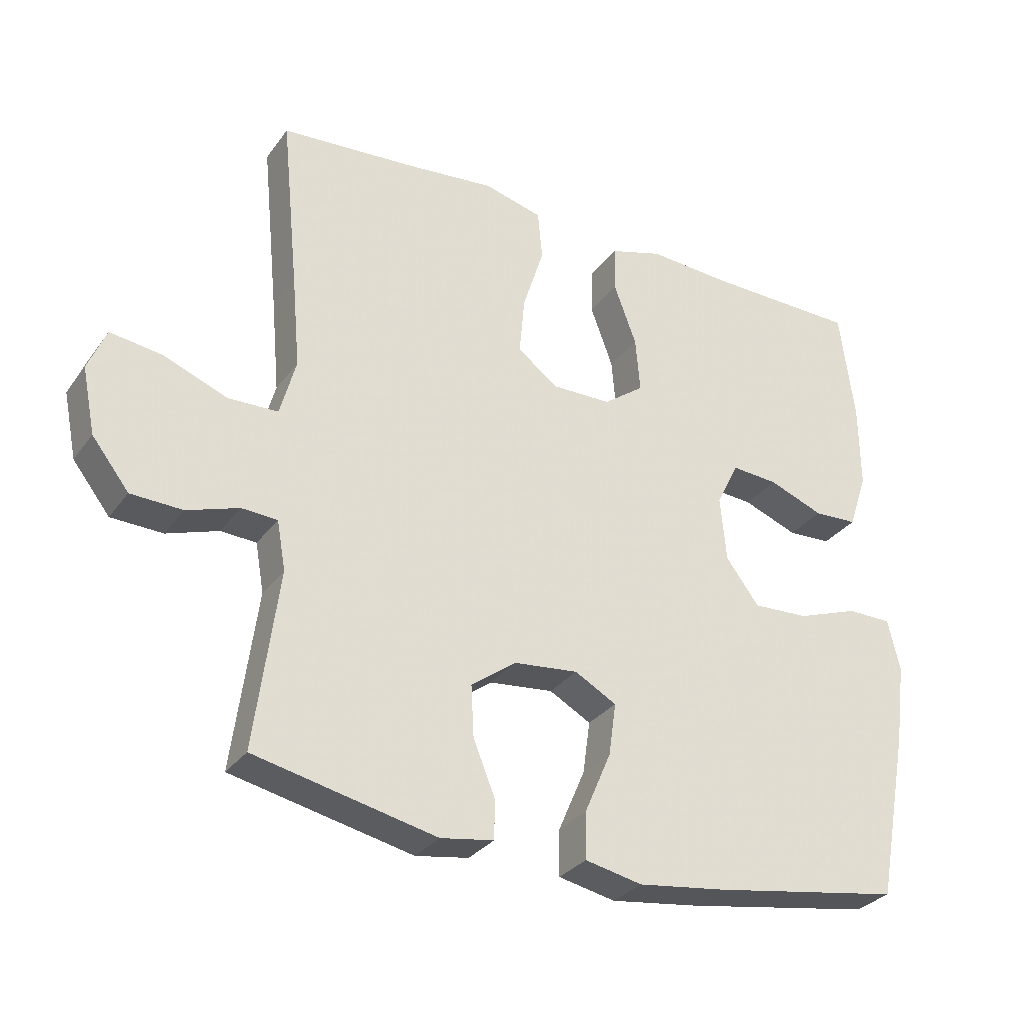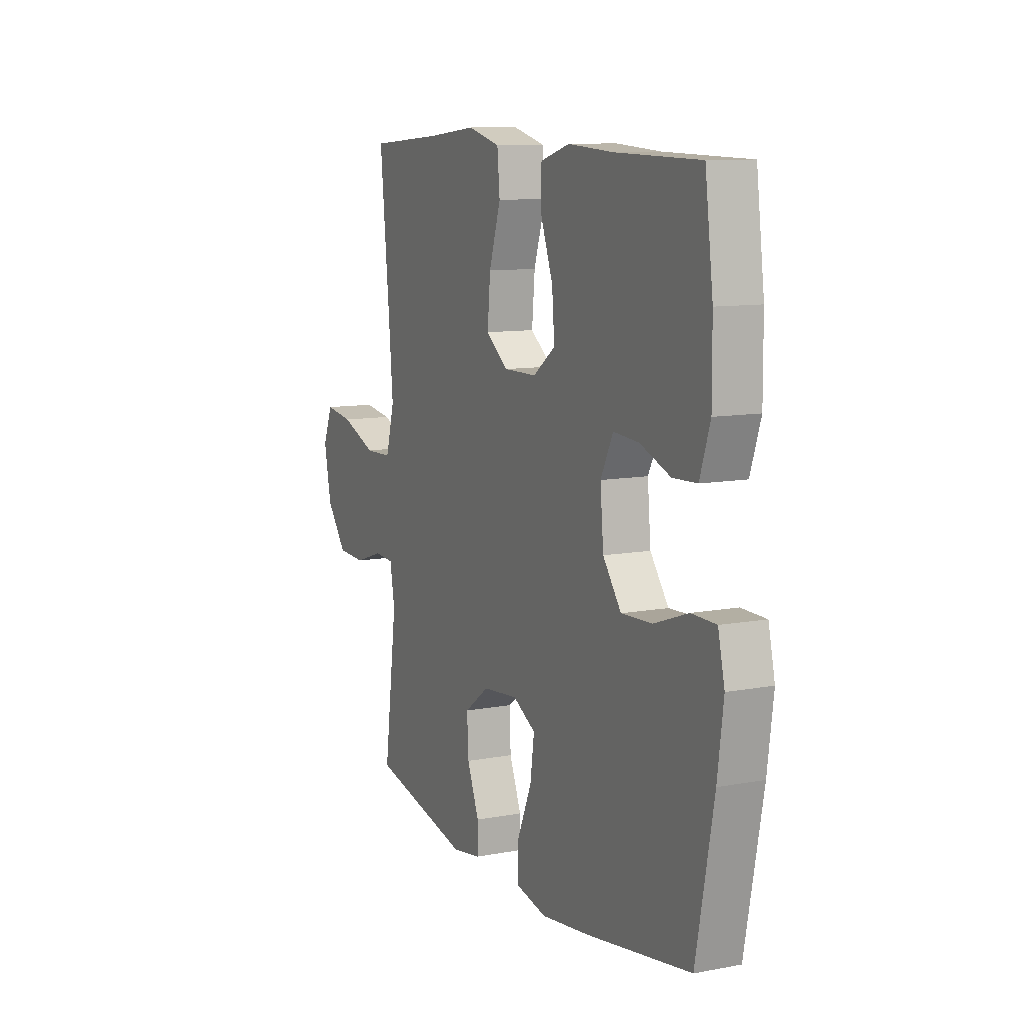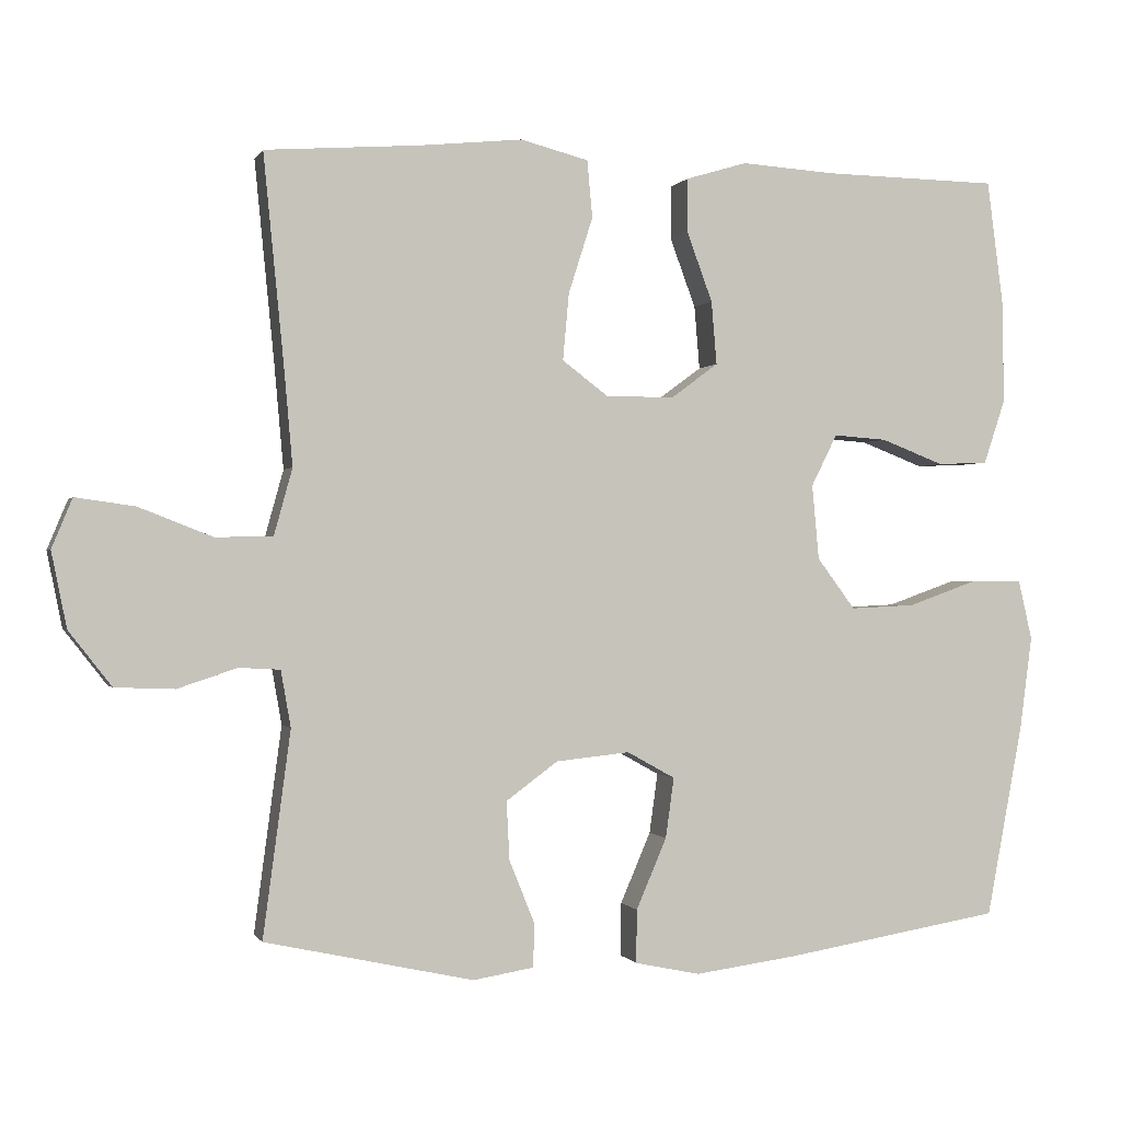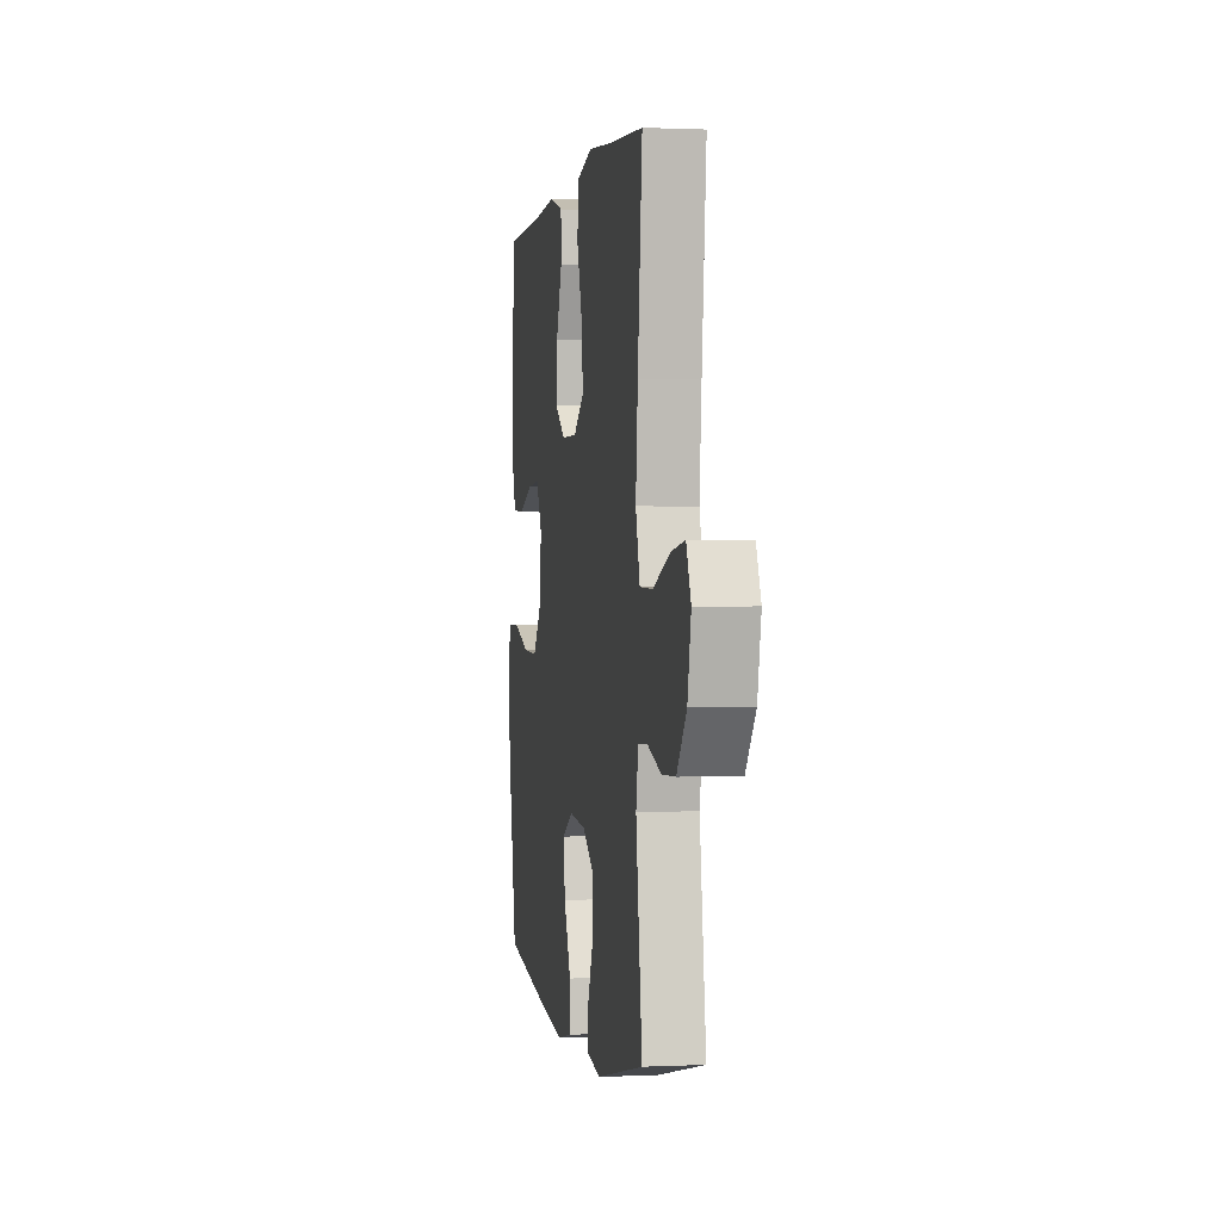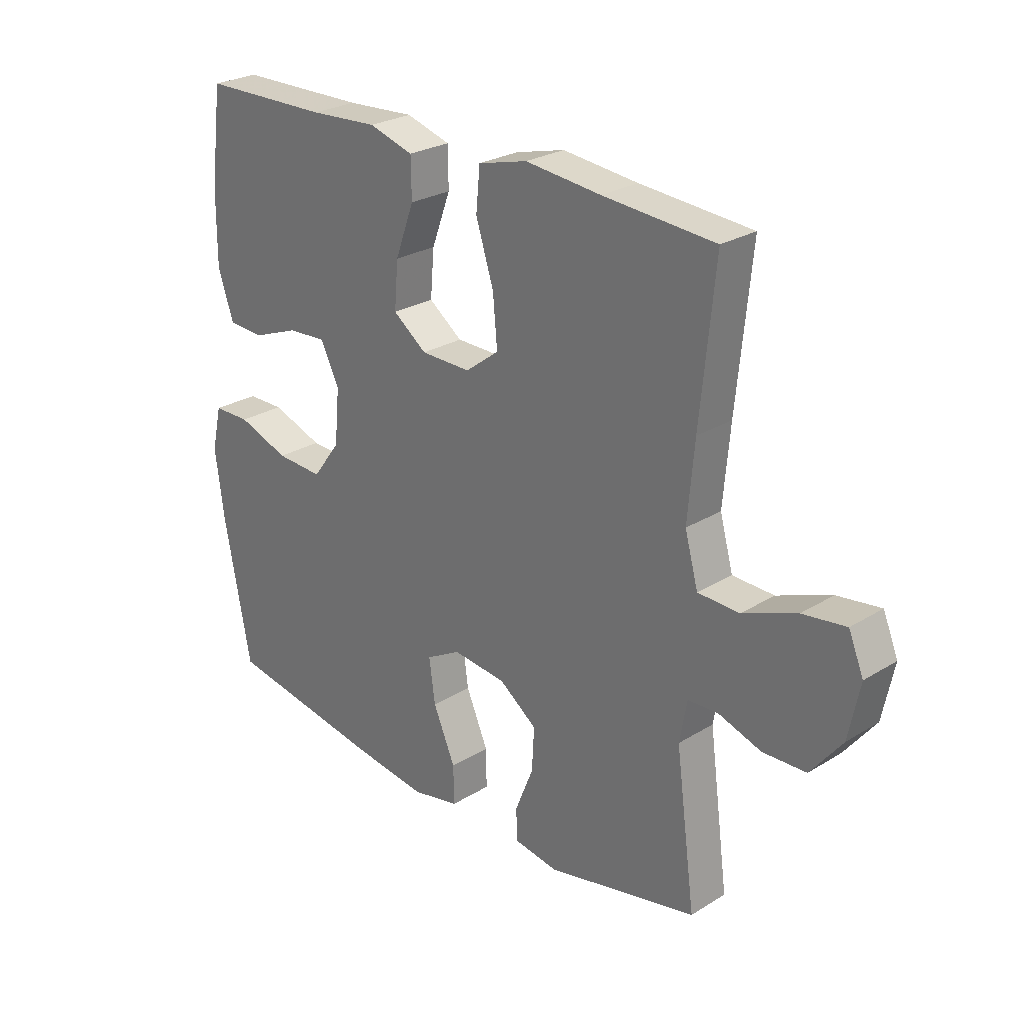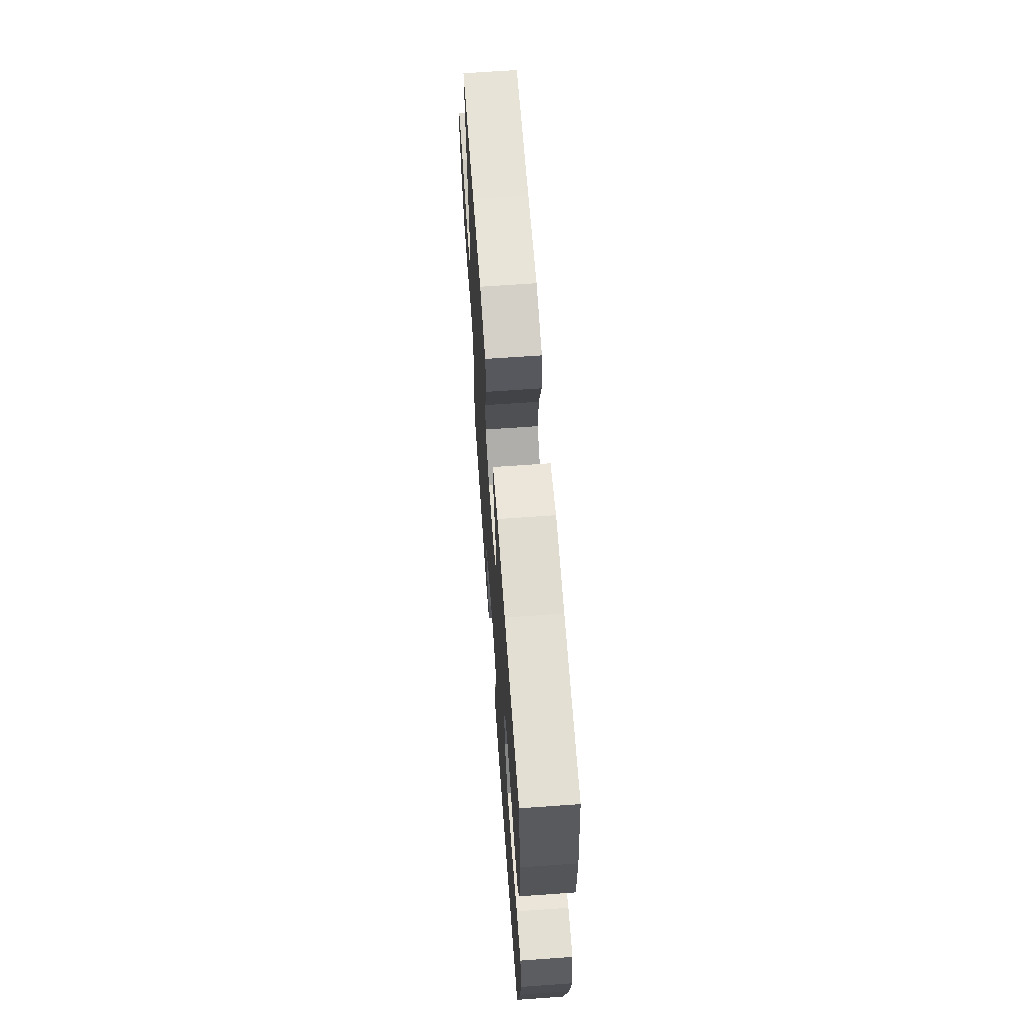
<metadata>
{"format":"obj","ext":"obj","renderer":"f3d","projection":"perspective","resolution":1024,"background":"white","views":[{"elev":-30.4,"azim":-29.4,"up":"+Z"},{"elev":10.3,"azim":64.6,"up":"+Z"},{"elev":-0.4,"azim":-15.8,"up":"+Z"},{"elev":0.7,"azim":-99.8,"up":"+Z"},{"elev":26.2,"azim":-134.2,"up":"+Z"},{"elev":65.8,"azim":85.9,"up":"+Z"}]}
</metadata>
<code>
v -0.5 0.07 0.5
v -0.298 0.07 0.515
v -0.162 0.07 0.529
v -0.073 0.07 0.506
v -0.066 0.07 0.431
v -0.098 0.07 0.331
v -0.106 0.07 0.243
v -0.045 0.07 0.197
v 0.045 0.07 0.198
v 0.106 0.07 0.243
v 0.099 0.07 0.326
v 0.065 0.07 0.418
v 0.066 0.07 0.488
v 0.146 0.07 0.512
v 0.269 0.07 0.504
v 0.5 0.07 0.5
v 0.522 0.07 0.331
v 0.523 0.07 0.201
v 0.495 0.07 0.117
v 0.429 0.07 0.114
v 0.346 0.07 0.146
v 0.276 0.07 0.151
v 0.242 0.07 0.083
v 0.251 0.07 -0.015
v 0.301 0.07 -0.082
v 0.386 0.07 -0.078
v 0.479 0.07 -0.045
v 0.546 0.07 -0.046
v 0.564 0.07 -0.124
v 0.548 0.07 -0.246
v 0.5 0.07 -0.5
v 0.215 0.07 -0.547
v 0.08 0.07 -0.565
v -0.006 0.07 -0.547
v -0.005 0.07 -0.477
v 0.035 0.07 -0.384
v 0.046 0.07 -0.305
v -0.017 0.07 -0.27
v -0.114 0.07 -0.28
v -0.182 0.07 -0.33
v -0.178 0.07 -0.407
v -0.145 0.07 -0.489
v -0.146 0.07 -0.547
v -0.226 0.07 -0.56
v -0.5 0.07 -0.5
v -0.464 0.07 -0.231
v -0.477 0.07 -0.157
v -0.531 0.07 -0.154
v -0.609 0.07 -0.18
v -0.687 0.07 -0.177
v -0.743 0.07 -0.105
v -0.763 0.07 -0.006
v -0.736 0.07 0.059
v -0.658 0.07 0.048
v -0.561 0.07 0.01
v -0.486 0.07 0.012
v -0.462 0.07 0.099
v -0.474 0.07 0.235
v -0.5 0 0.5
v -0.298 0 0.515
v -0.162 0 0.529
v -0.073 0 0.506
v -0.066 0 0.431
v -0.098 0 0.331
v -0.106 0 0.243
v -0.045 0 0.197
v 0.045 0 0.198
v 0.106 0 0.243
v 0.099 0 0.326
v 0.065 0 0.418
v 0.066 0 0.488
v 0.146 0 0.512
v 0.269 0 0.504
v 0.5 0 0.5
v 0.522 0 0.331
v 0.523 0 0.201
v 0.495 0 0.117
v 0.429 0 0.114
v 0.346 0 0.146
v 0.276 0 0.151
v 0.242 0 0.083
v 0.251 0 -0.015
v 0.301 0 -0.082
v 0.386 0 -0.078
v 0.479 0 -0.045
v 0.546 0 -0.046
v 0.564 0 -0.124
v 0.548 0 -0.246
v 0.5 0 -0.5
v 0.215 0 -0.547
v 0.08 0 -0.565
v -0.006 0 -0.547
v -0.005 0 -0.477
v 0.035 0 -0.384
v 0.046 0 -0.305
v -0.017 0 -0.27
v -0.114 0 -0.28
v -0.182 0 -0.33
v -0.178 0 -0.407
v -0.145 0 -0.489
v -0.146 0 -0.547
v -0.226 0 -0.56
v -0.5 0 -0.5
v -0.464 0 -0.231
v -0.477 0 -0.157
v -0.531 0 -0.154
v -0.609 0 -0.18
v -0.687 0 -0.177
v -0.743 0 -0.105
v -0.763 0 -0.006
v -0.736 0 0.059
v -0.658 0 0.048
v -0.561 0 0.01
v -0.486 0 0.012
v -0.462 0 0.099
v -0.474 0 0.235
f 53 54 55
f 52 53 55
f 51 52 55
f 50 51 55
f 49 50 55
f 48 49 55
f 47 48 55 56
f 46 47 56 57
f 44 45 46
f 43 44 46
f 42 43 46
f 41 42 46
f 40 41 46 57
f 34 35 36
f 33 34 36
f 32 33 36
f 31 32 36
f 30 31 36
f 29 30 36
f 28 29 36
f 27 28 36
f 26 27 36
f 25 26 36 37
f 24 25 37 38
f 19 20 21
f 18 19 21
f 17 18 21
f 16 17 21
f 15 16 21
f 15 21 22
f 14 15 22
f 13 14 22
f 12 13 22
f 11 12 22
f 10 11 22 23
f 4 5 6
f 3 4 6
f 2 3 6
f 2 6 7
f 1 2 7
f 58 1 7
f 58 7 8
f 57 58 8
f 40 57 8
f 39 40 8
f 24 38 39
f 23 24 39
f 10 23 39
f 9 10 39
f 8 9 39
f 113 112 111
f 113 111 110
f 113 110 109
f 113 109 108
f 113 108 107
f 113 107 106
f 114 113 106 105
f 115 114 105 104
f 104 103 102
f 104 102 101
f 104 101 100
f 104 100 99
f 115 104 99 98
f 94 93 92
f 94 92 91
f 94 91 90
f 94 90 89
f 94 89 88
f 94 88 87
f 94 87 86
f 94 86 85
f 94 85 84
f 95 94 84 83
f 96 95 83 82
f 79 78 77
f 79 77 76
f 79 76 75
f 79 75 74
f 79 74 73
f 80 79 73
f 80 73 72
f 80 72 71
f 80 71 70
f 80 70 69
f 81 80 69 68
f 64 63 62
f 64 62 61
f 64 61 60
f 65 64 60
f 65 60 59
f 65 59 116
f 66 65 116
f 66 116 115
f 66 115 98
f 66 98 97
f 97 96 82
f 97 82 81
f 97 81 68
f 97 68 67
f 97 67 66
f 1 59 60 2
f 2 60 61 3
f 3 61 62 4
f 4 62 63 5
f 5 63 64 6
f 6 64 65 7
f 7 65 66 8
f 8 66 67 9
f 9 67 68 10
f 10 68 69 11
f 11 69 70 12
f 12 70 71 13
f 13 71 72 14
f 14 72 73 15
f 15 73 74 16
f 16 74 75 17
f 17 75 76 18
f 18 76 77 19
f 19 77 78 20
f 20 78 79 21
f 21 79 80 22
f 22 80 81 23
f 23 81 82 24
f 24 82 83 25
f 25 83 84 26
f 26 84 85 27
f 27 85 86 28
f 28 86 87 29
f 29 87 88 30
f 30 88 89 31
f 31 89 90 32
f 32 90 91 33
f 33 91 92 34
f 34 92 93 35
f 35 93 94 36
f 36 94 95 37
f 37 95 96 38
f 38 96 97 39
f 39 97 98 40
f 40 98 99 41
f 41 99 100 42
f 42 100 101 43
f 43 101 102 44
f 44 102 103 45
f 45 103 104 46
f 46 104 105 47
f 47 105 106 48
f 48 106 107 49
f 49 107 108 50
f 50 108 109 51
f 51 109 110 52
f 52 110 111 53
f 53 111 112 54
f 54 112 113 55
f 55 113 114 56
f 56 114 115 57
f 57 115 116 58
f 58 116 59 1

</code>
